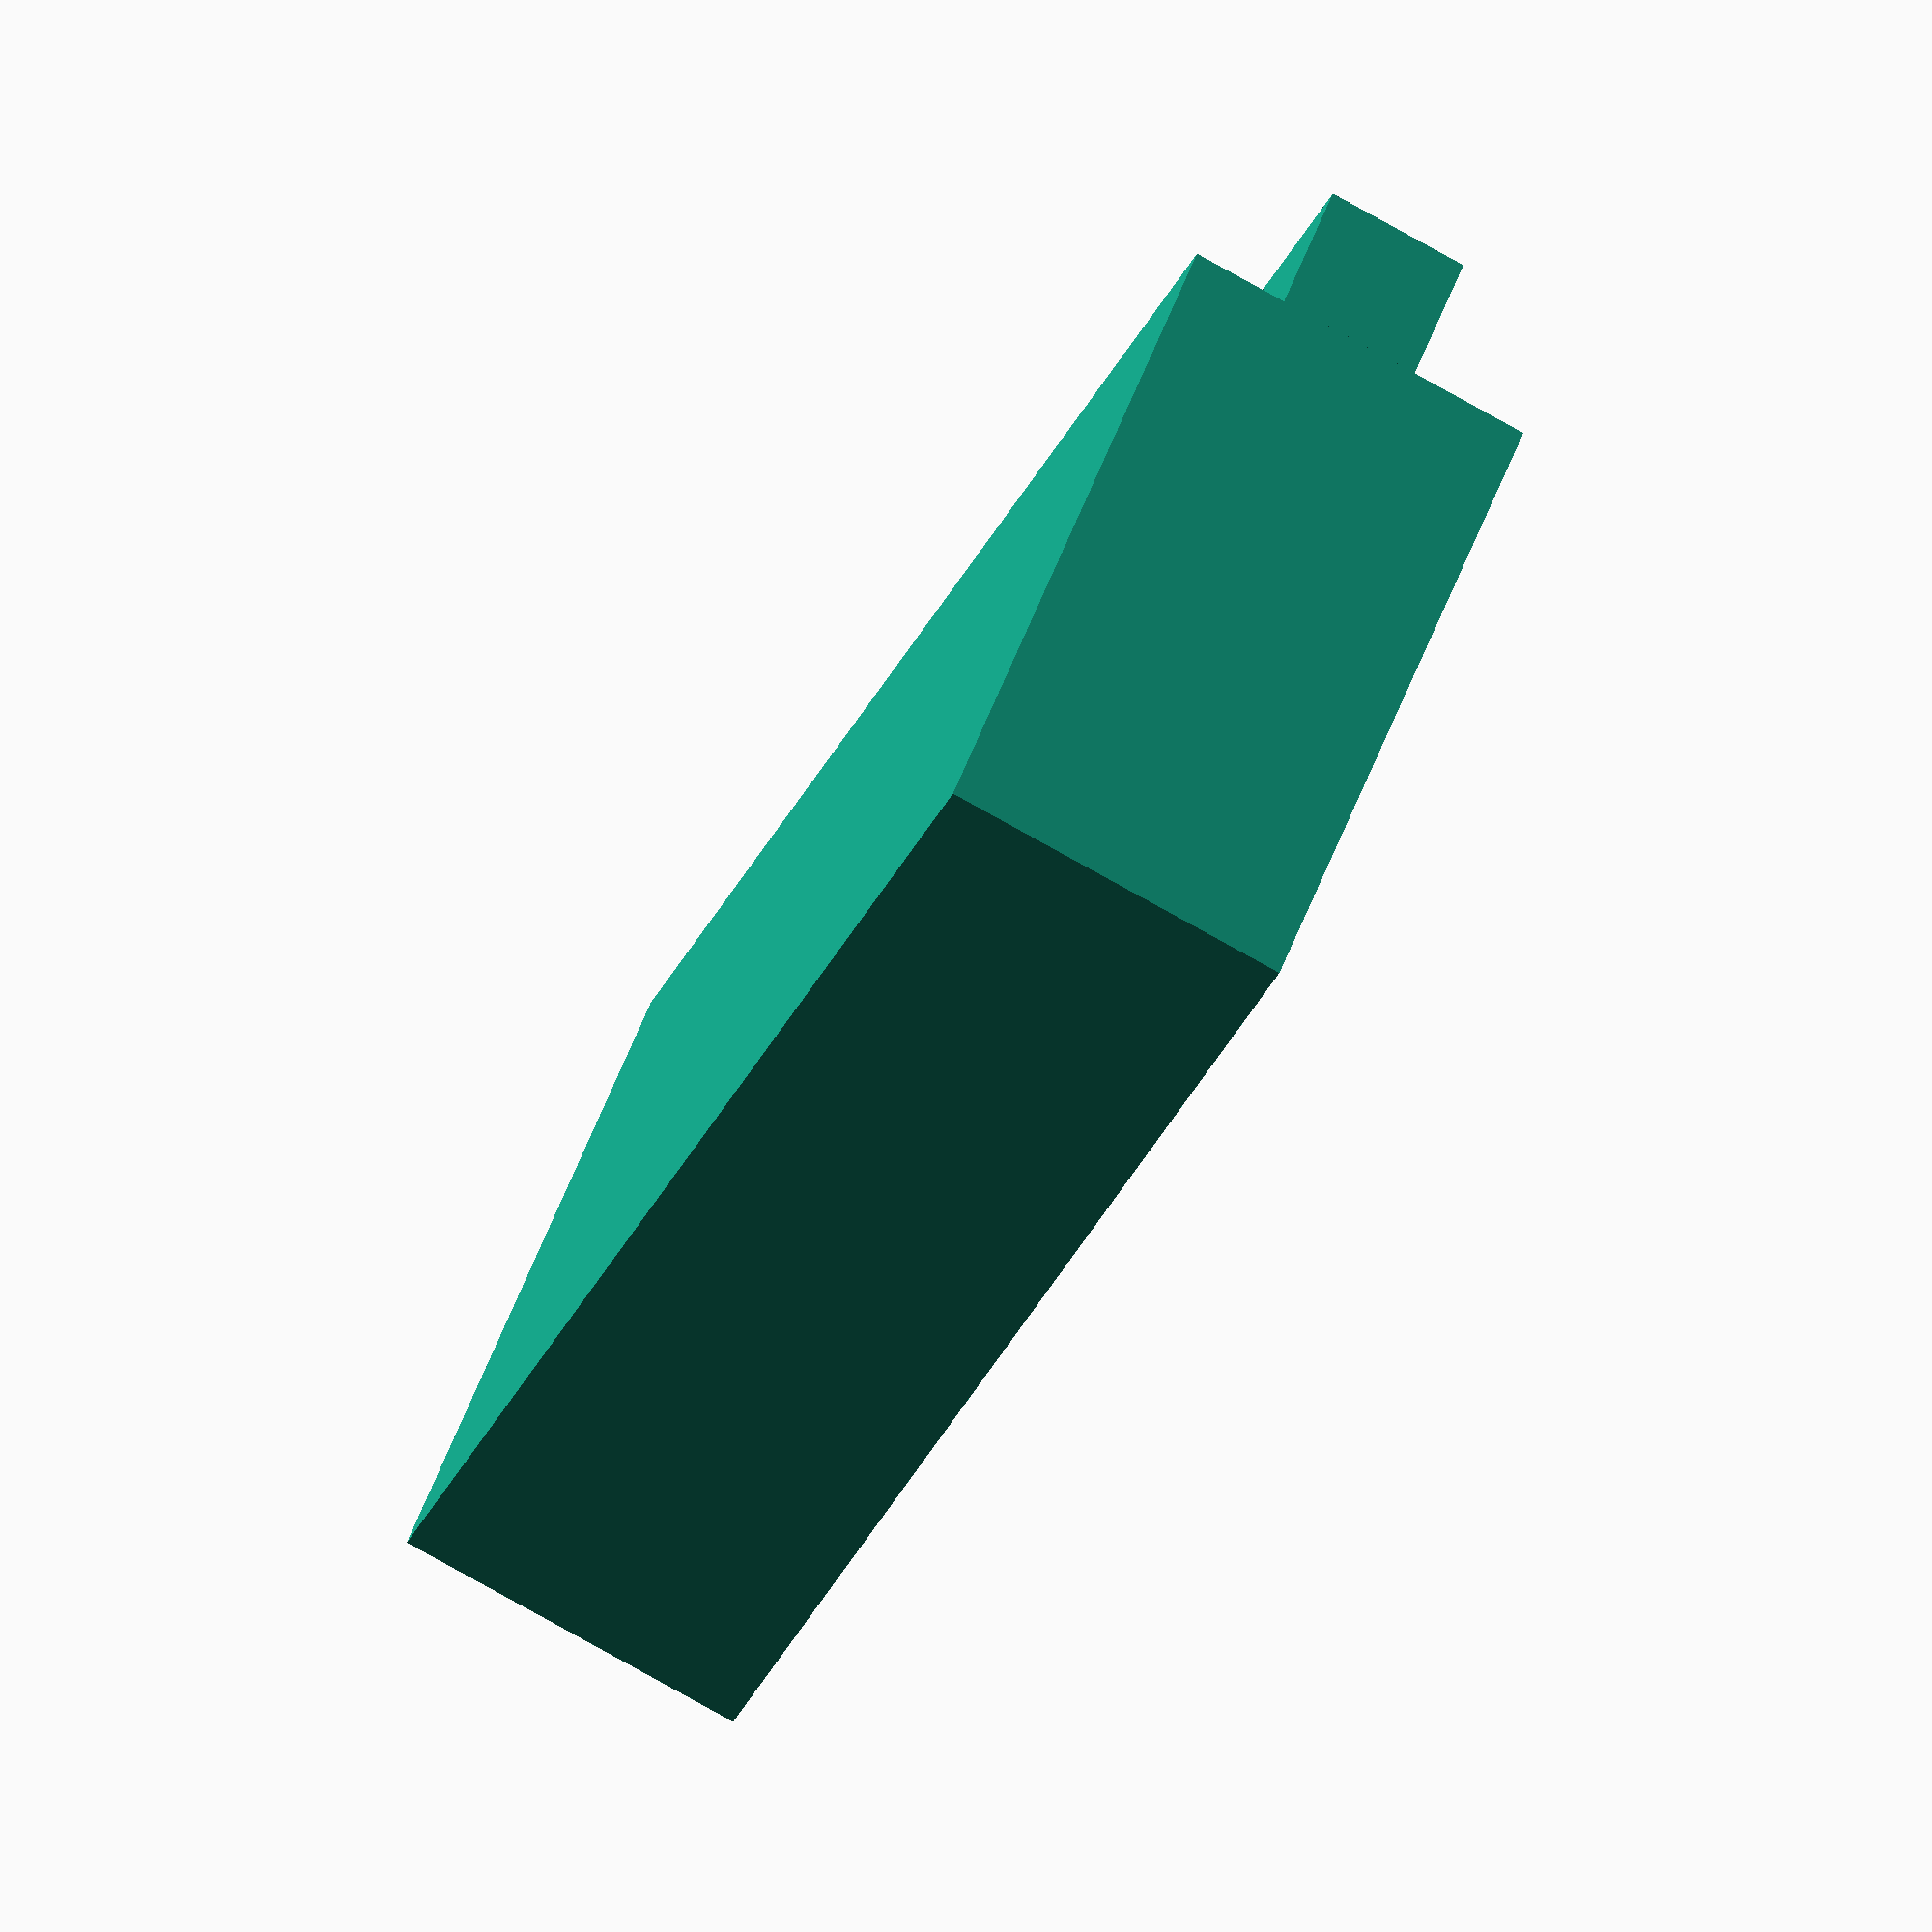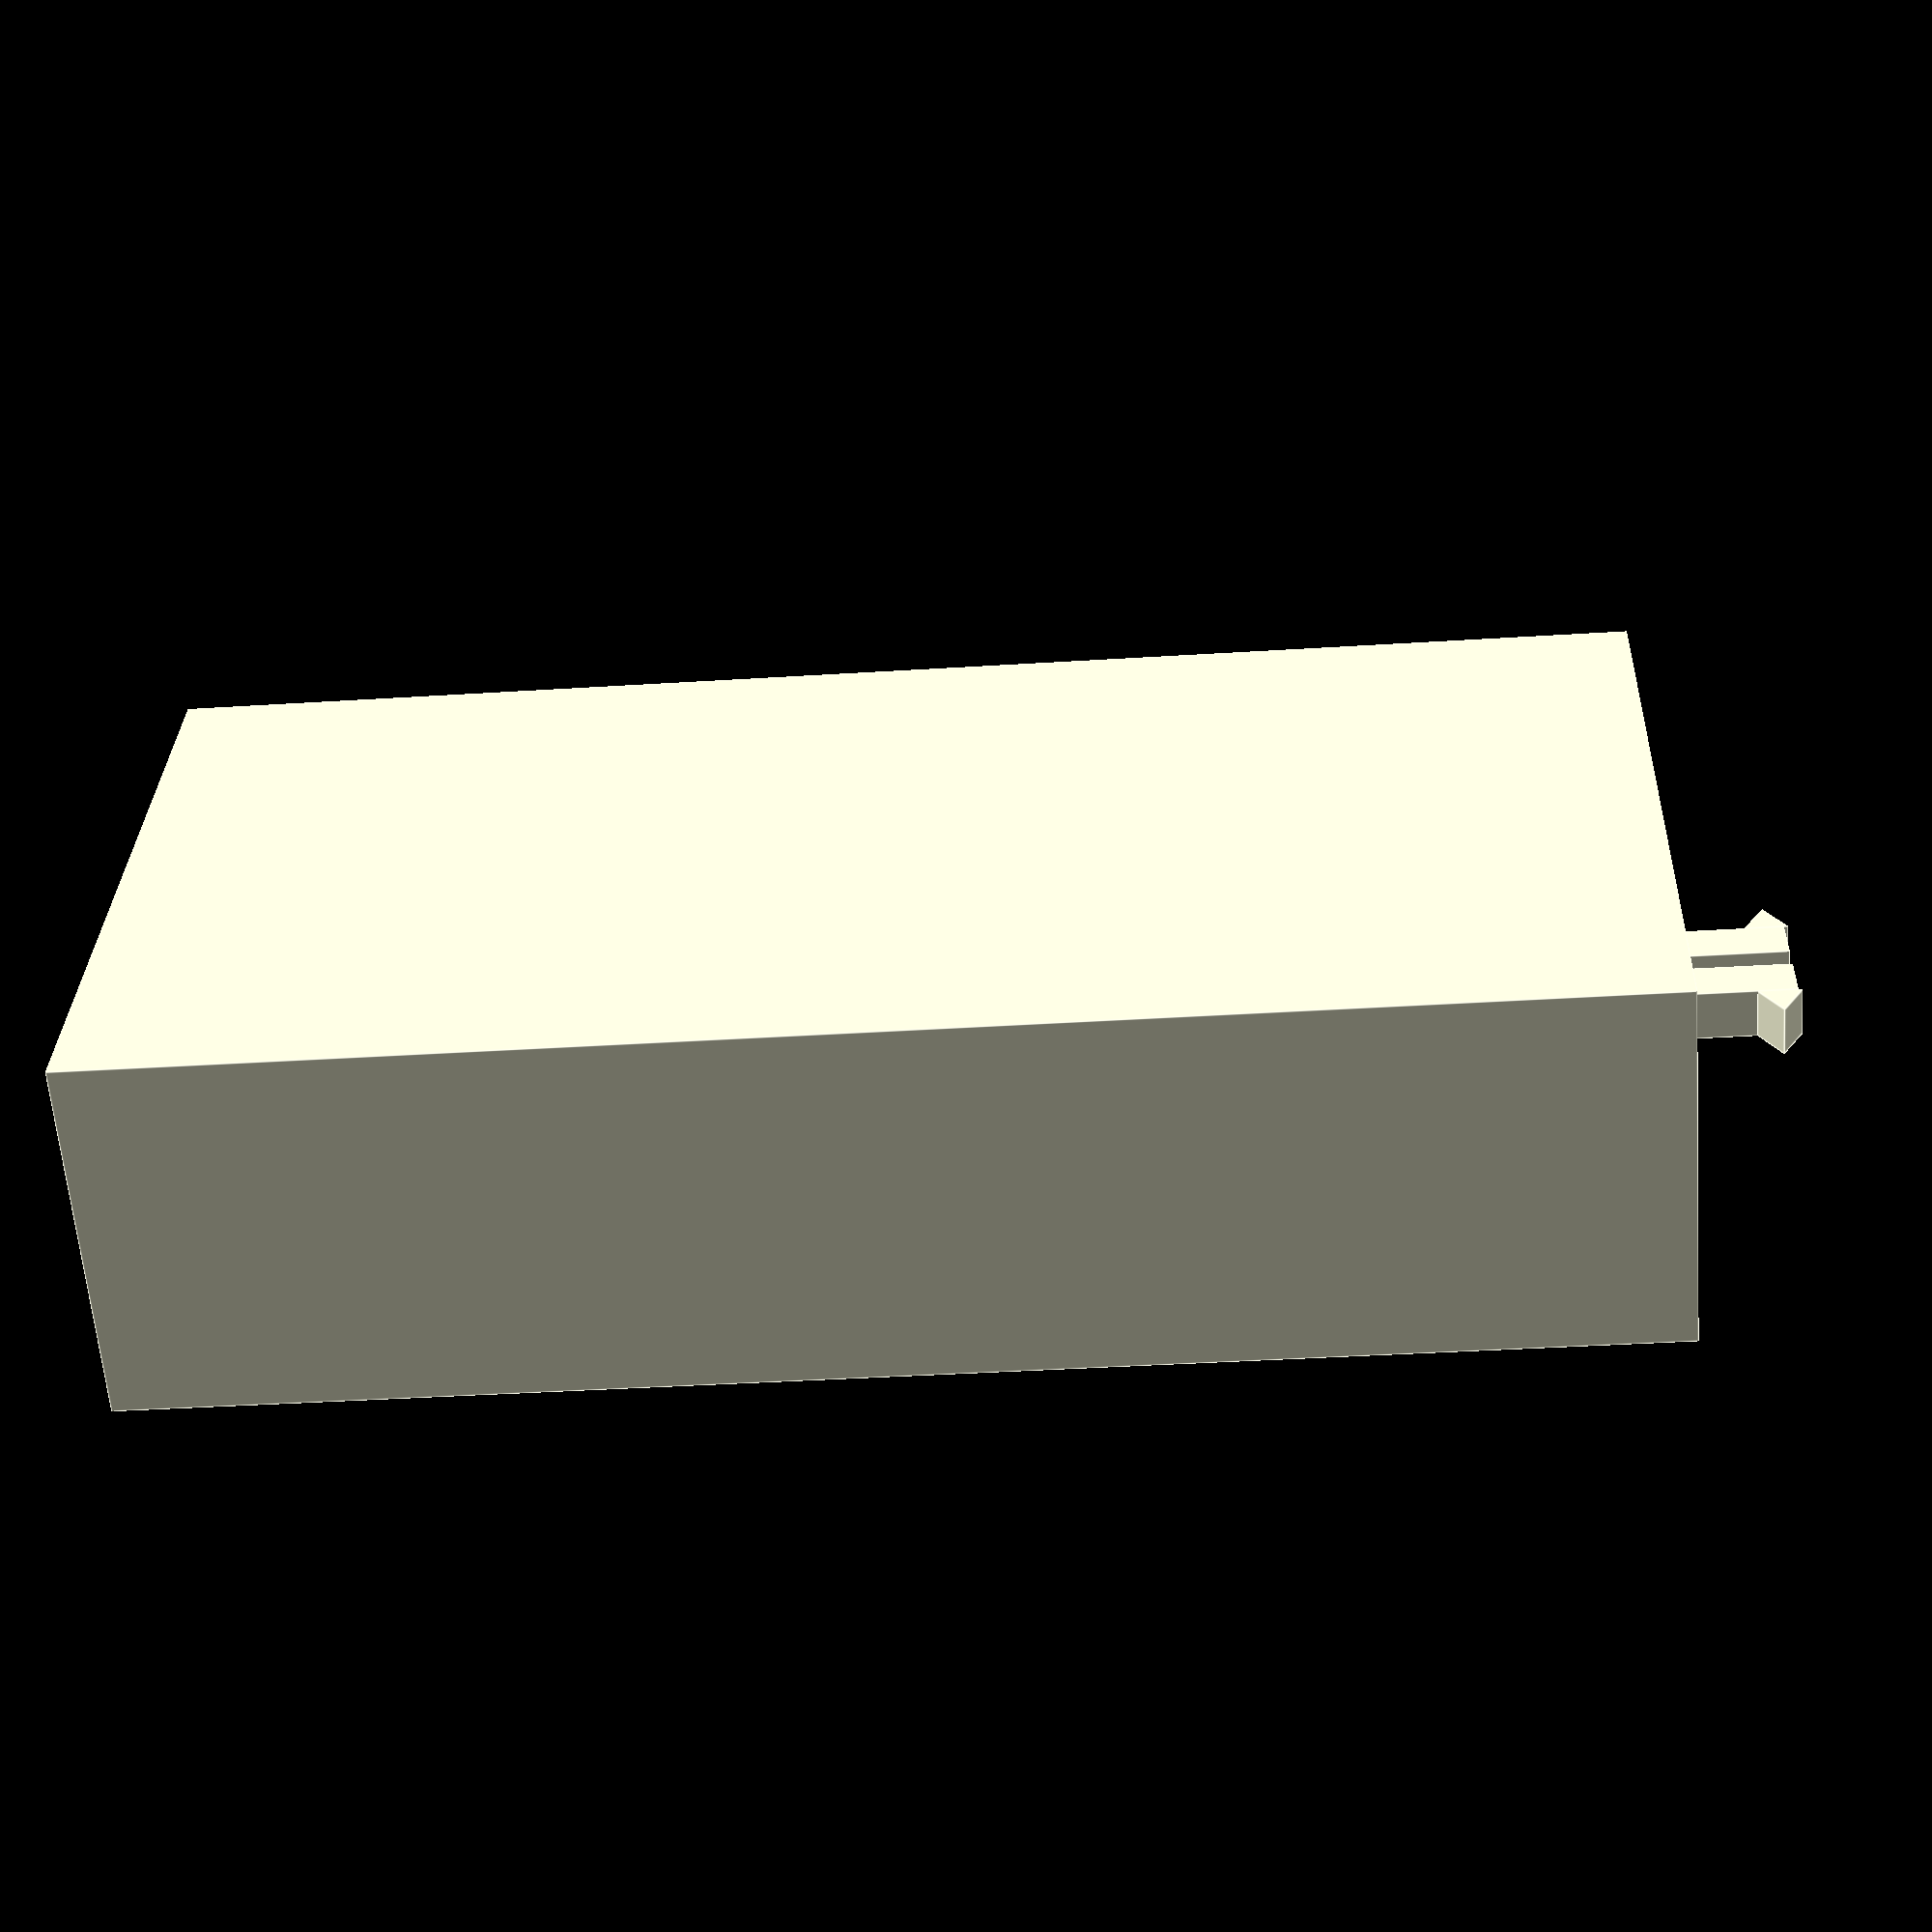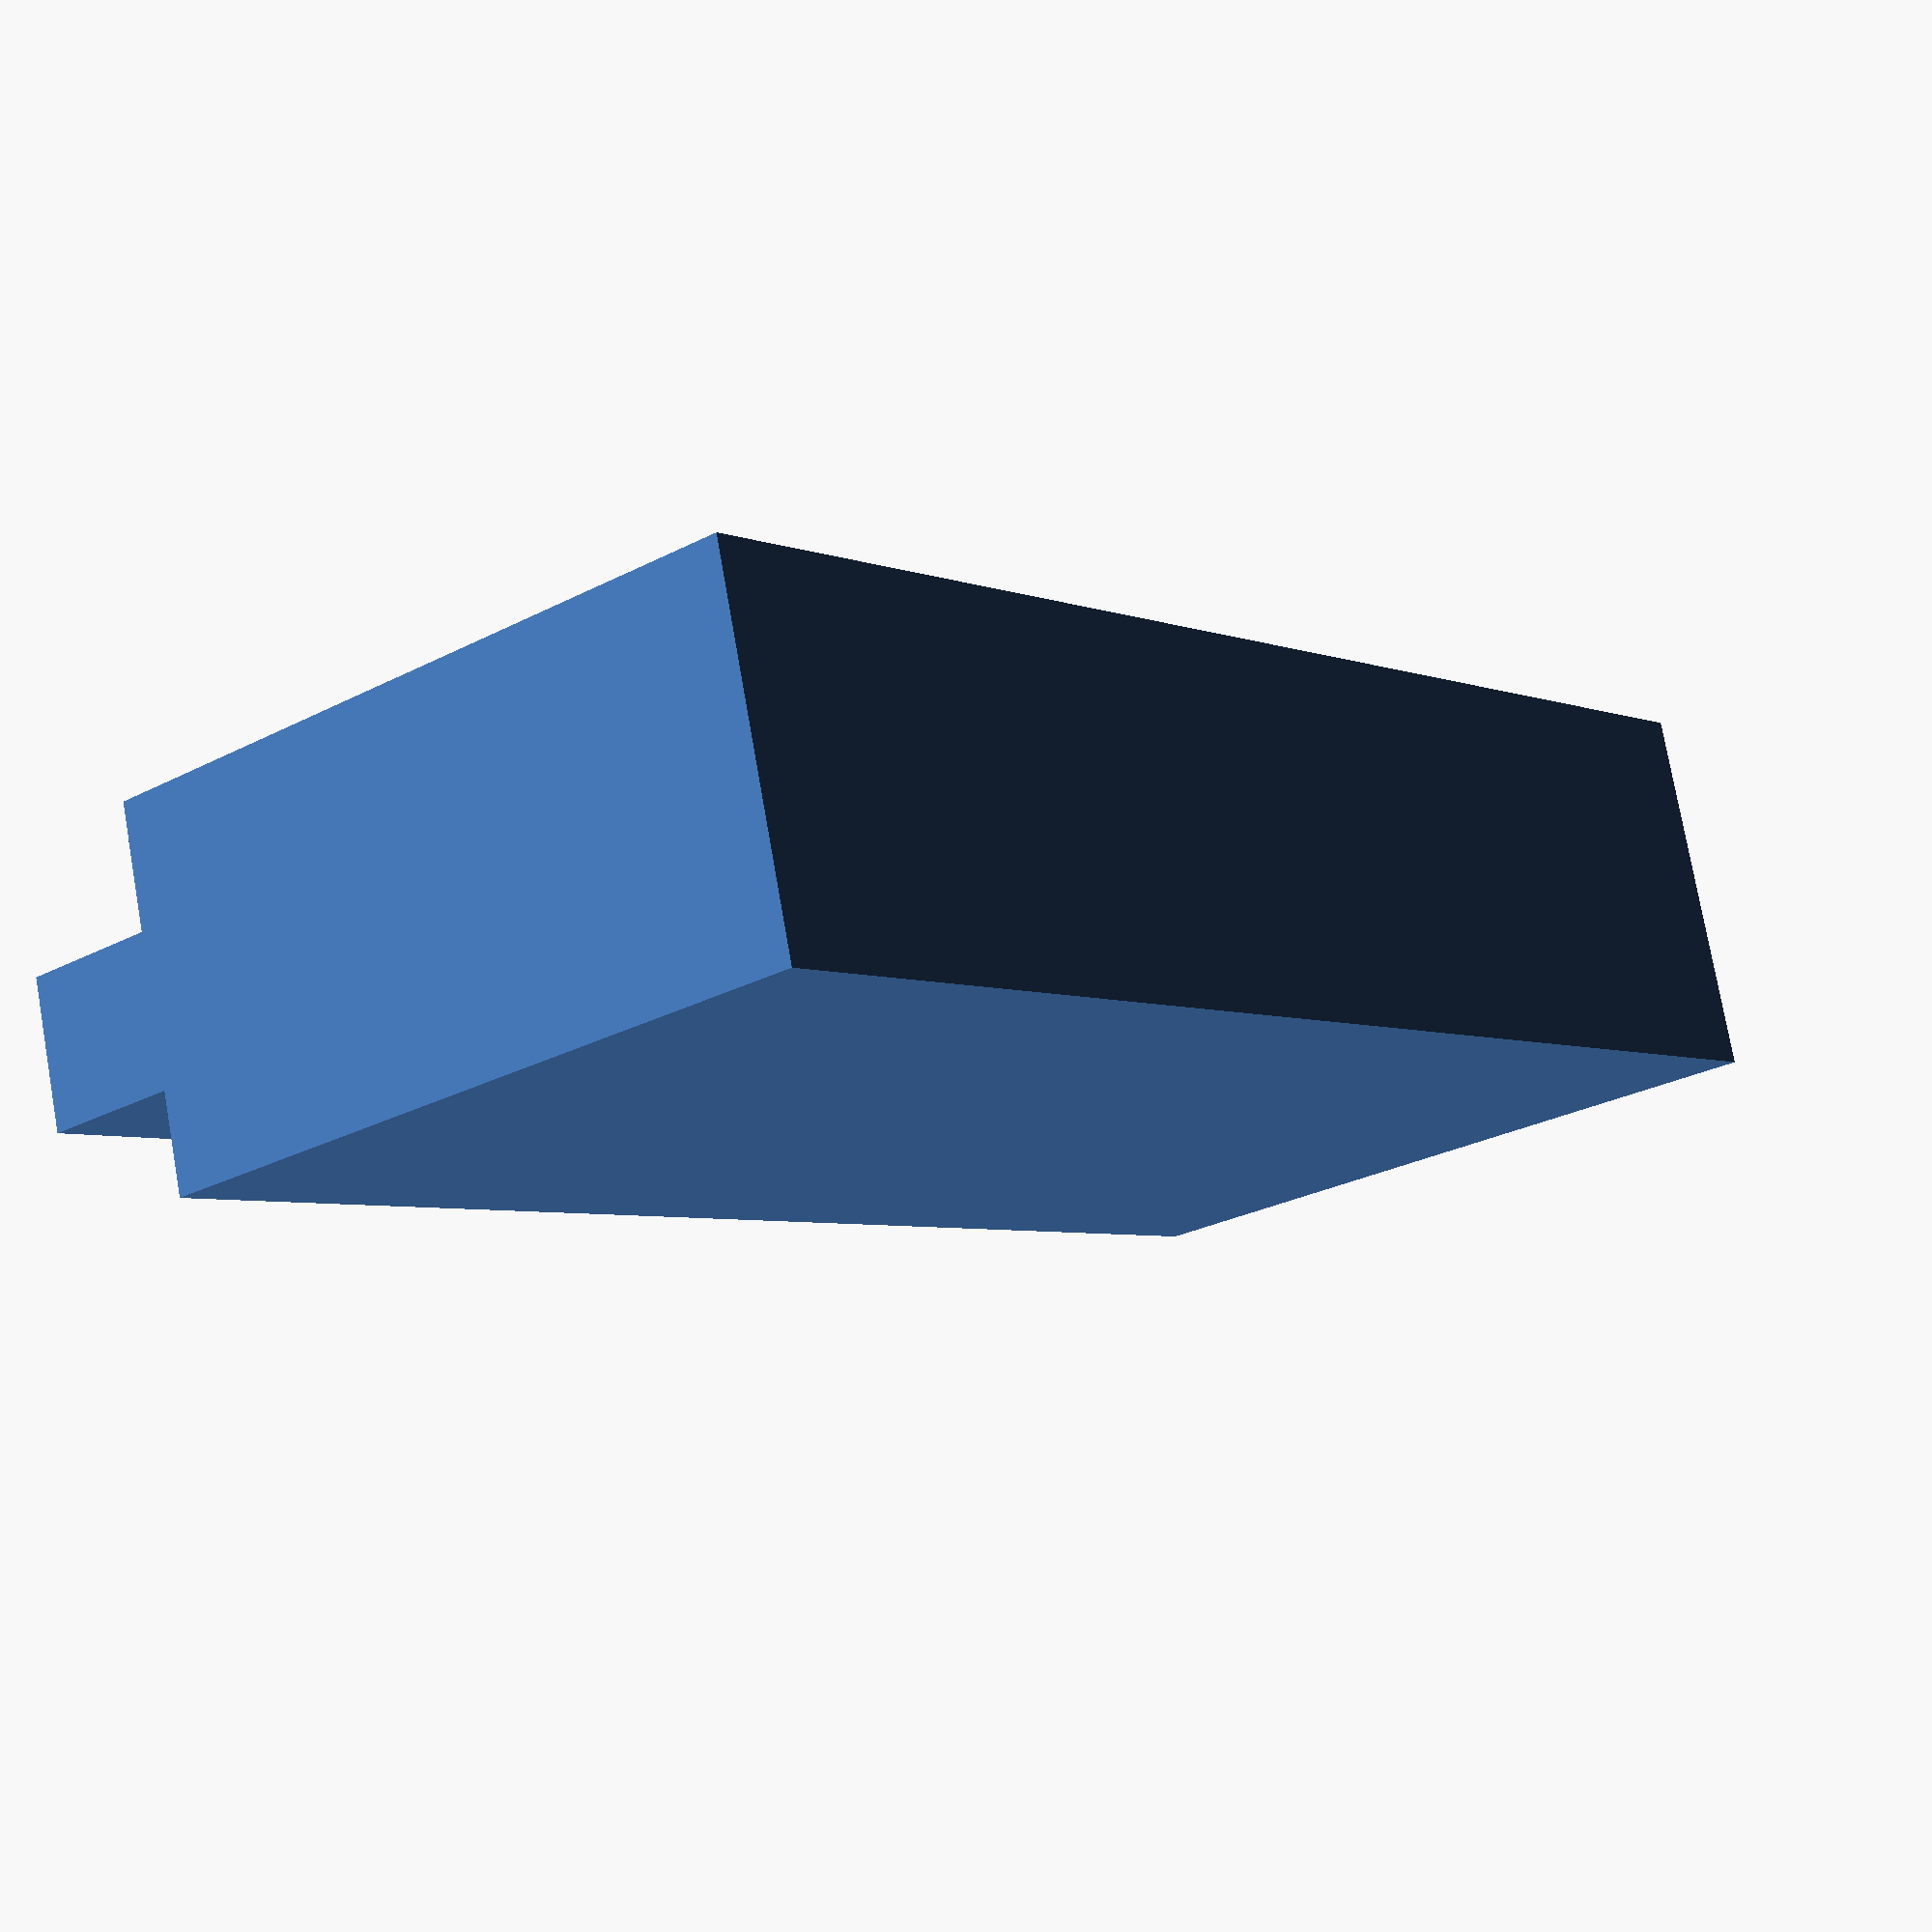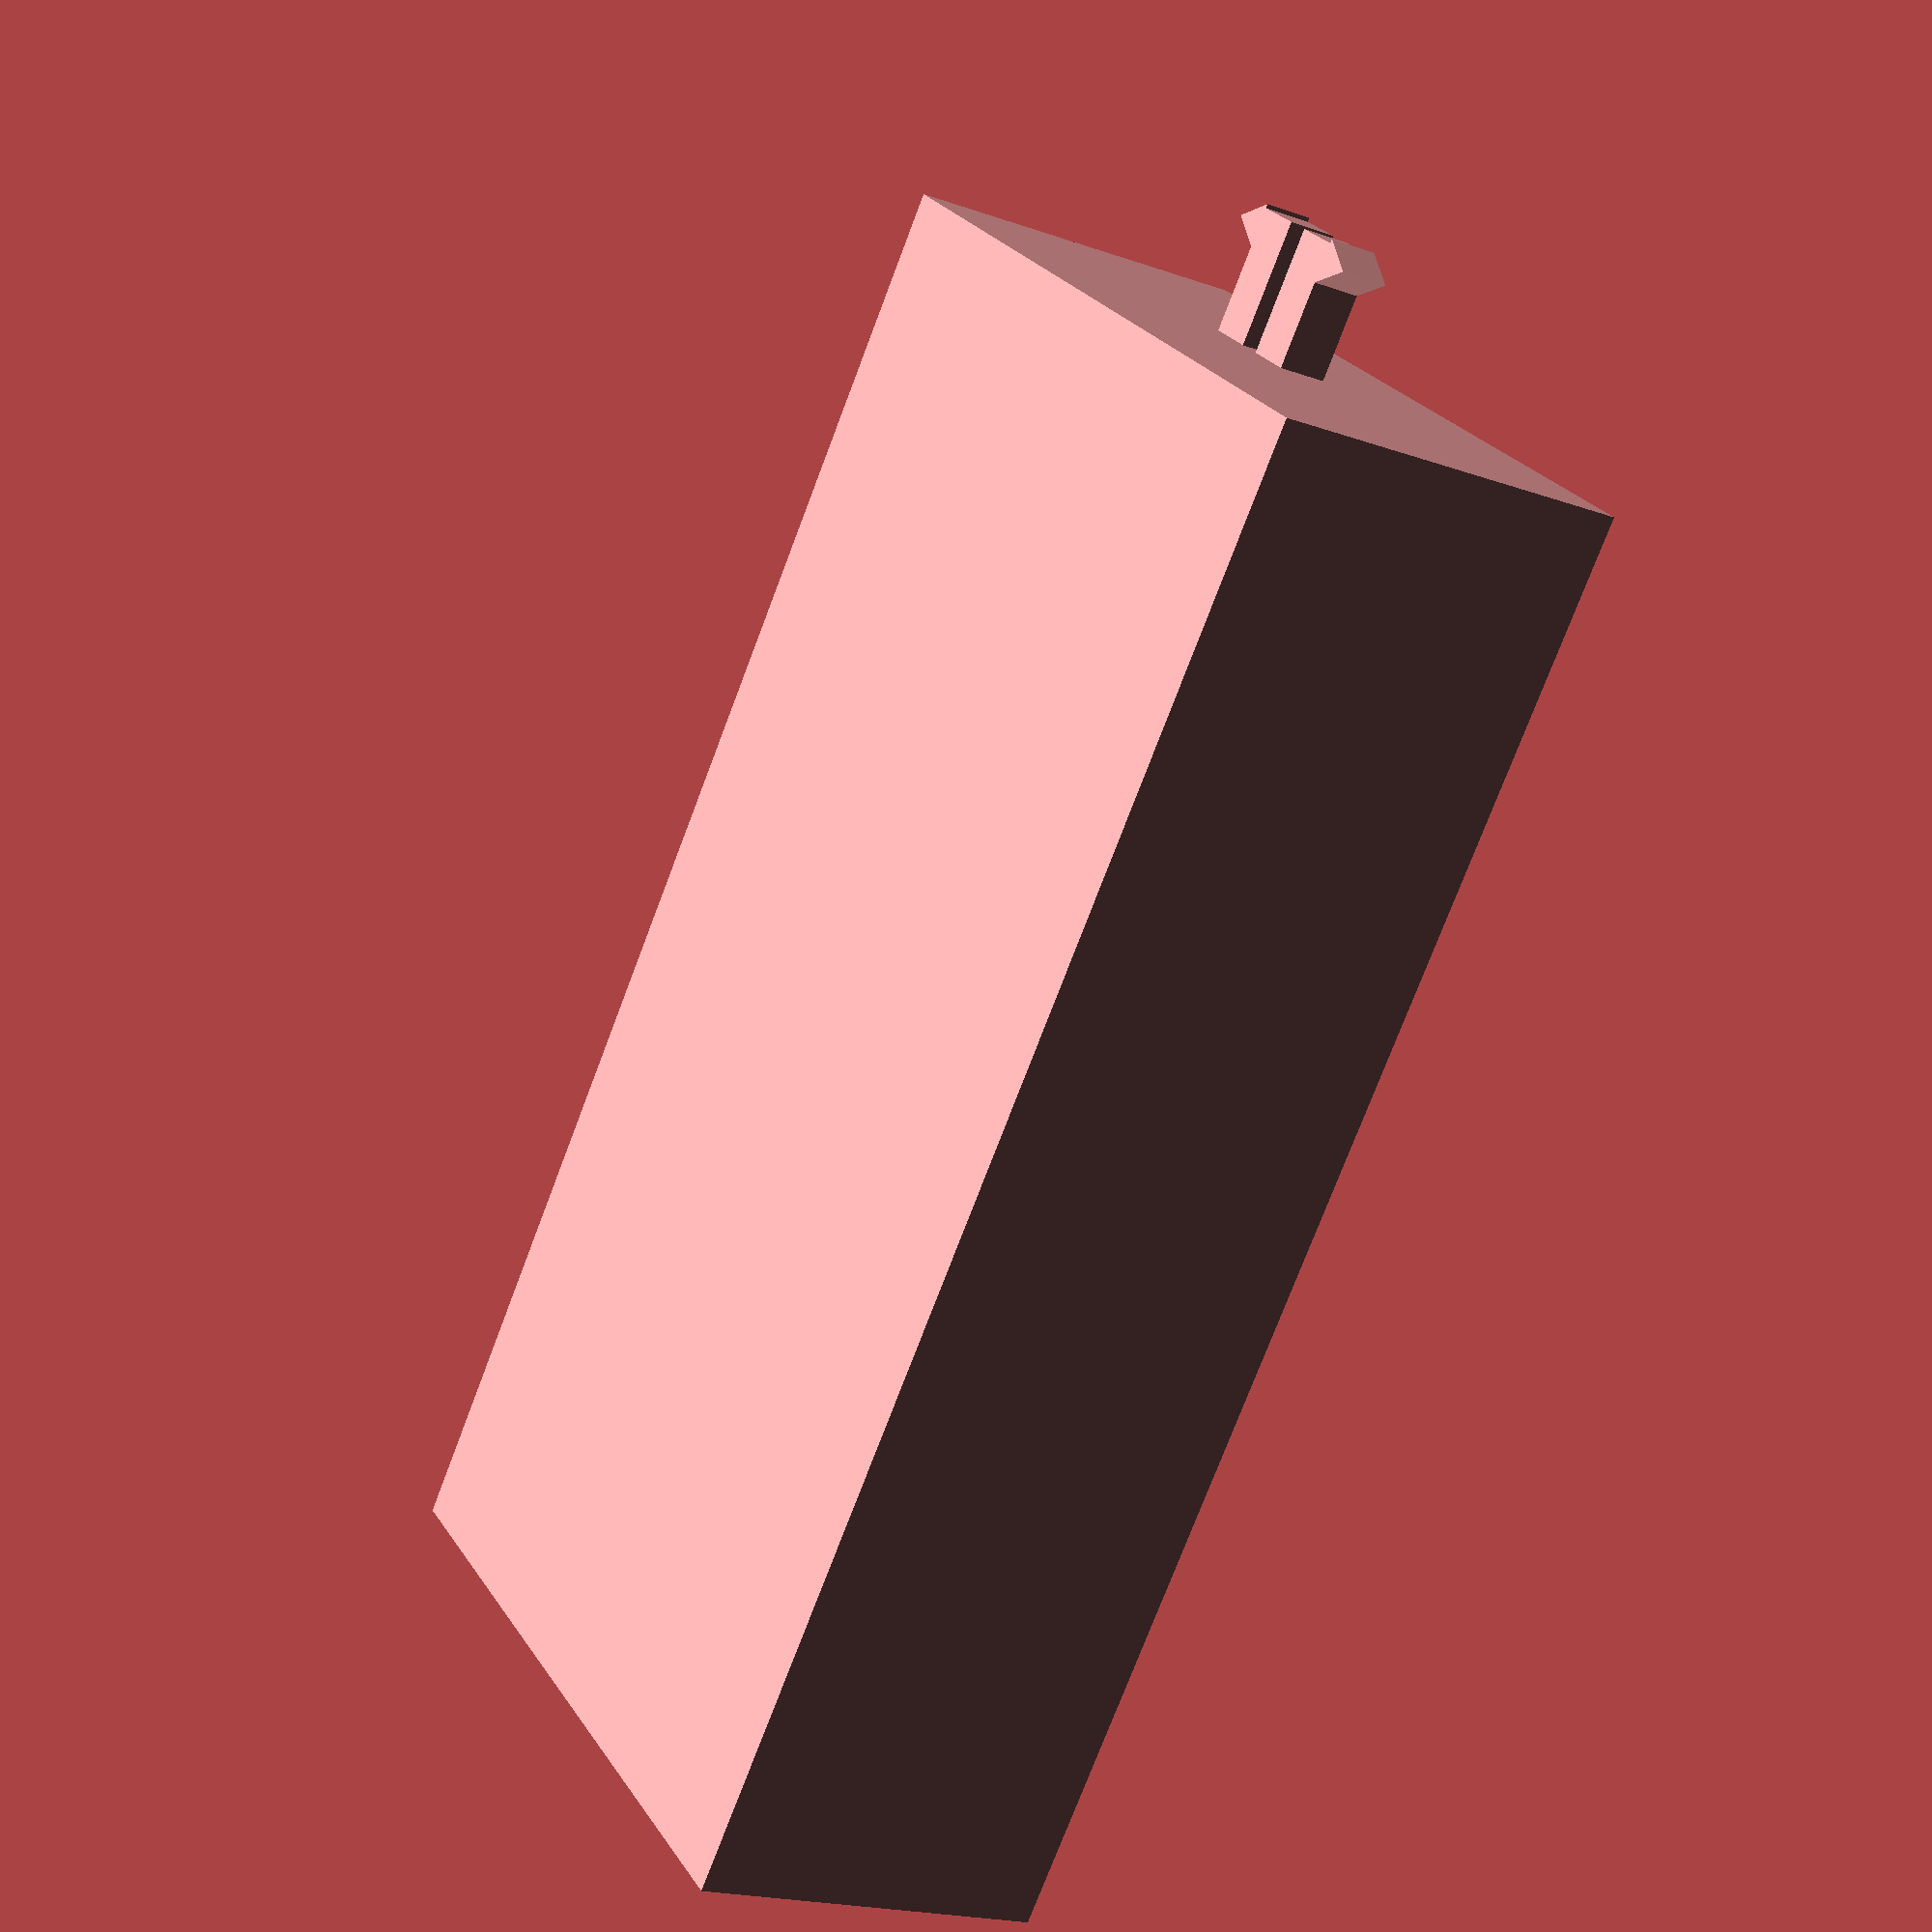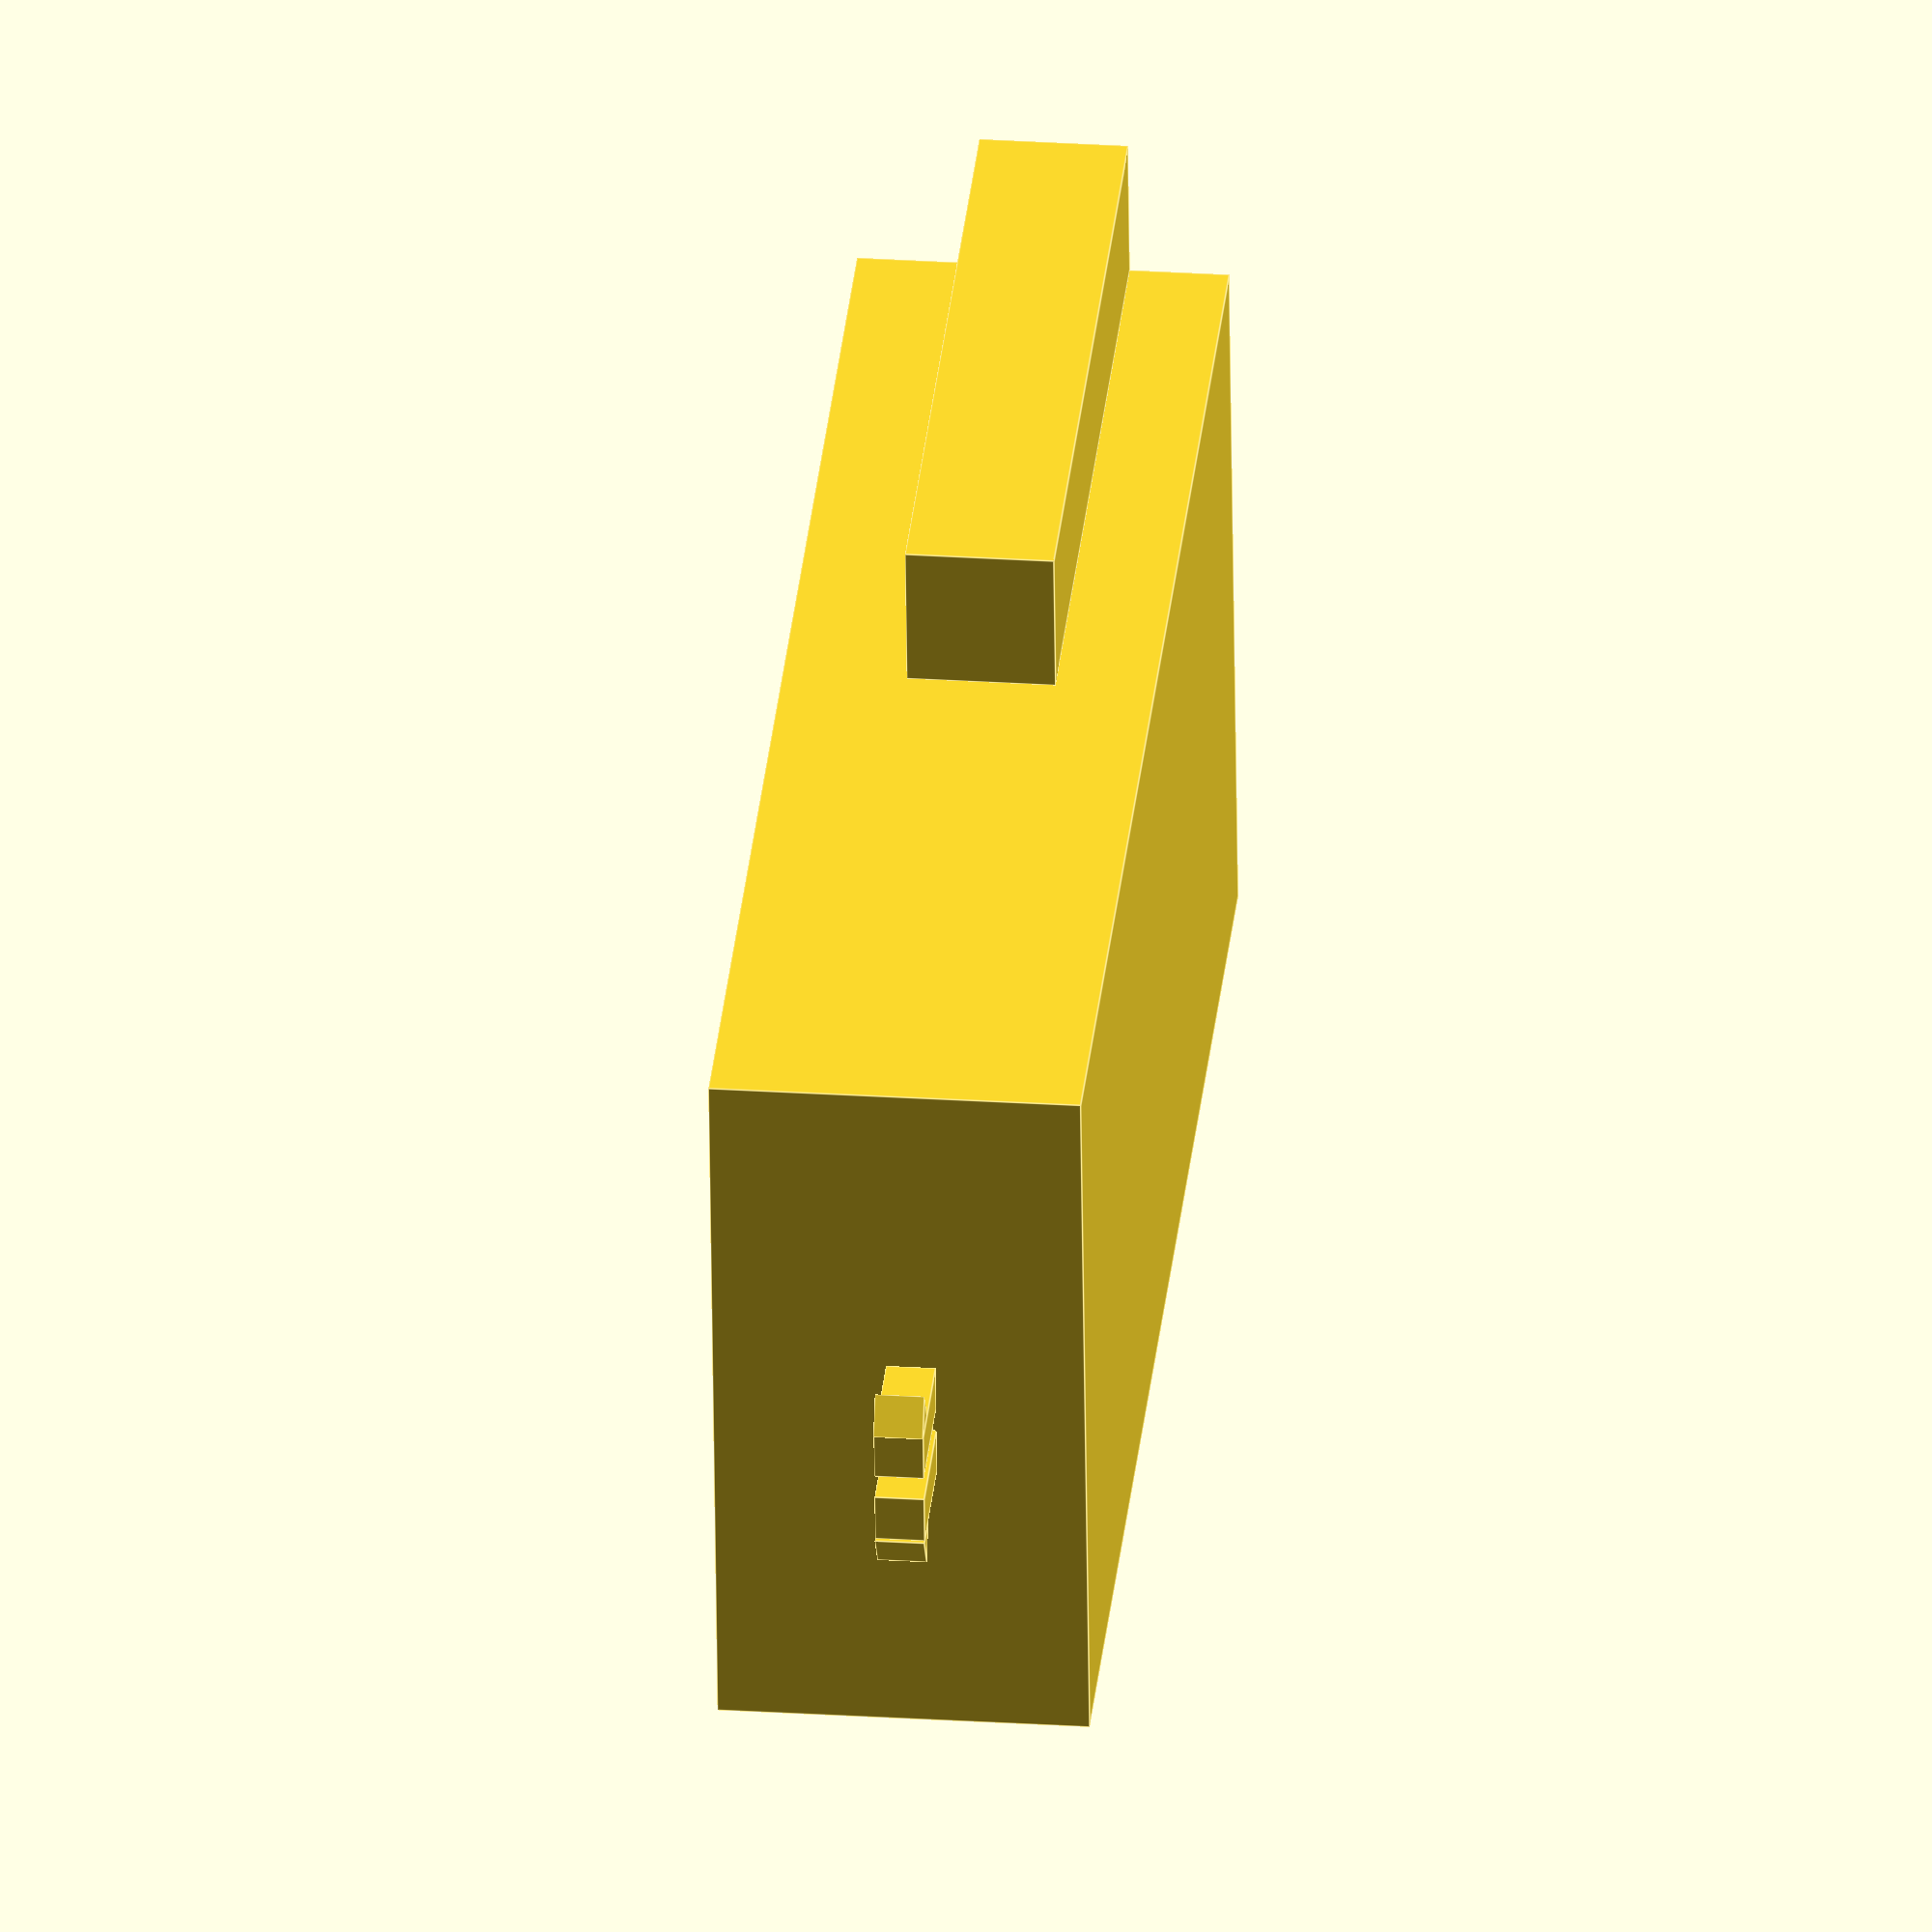
<openscad>
cube([30,15,60]);
translate([30,4,0])
cube([6,6,30]);
translate([12,6,60])
cube([2,2,5]);
translate([15,6,60])
cube([2,2,5]);

translate([11.5,8,64.3])
rotate([90,60,0])
cylinder(h=2,d=2,$fn=3);

translate([17.5,8,64.3])
rotate([90,0,0])
cylinder(h=2,d=2,$fn=3);
</openscad>
<views>
elev=32.5 azim=249.5 roll=158.6 proj=o view=solid
elev=216.5 azim=114.3 roll=265.2 proj=p view=edges
elev=184.9 azim=193.0 roll=320.9 proj=p view=wireframe
elev=74.8 azim=242.7 roll=339.3 proj=p view=wireframe
elev=146.1 azim=89.3 roll=174.3 proj=o view=edges
</views>
